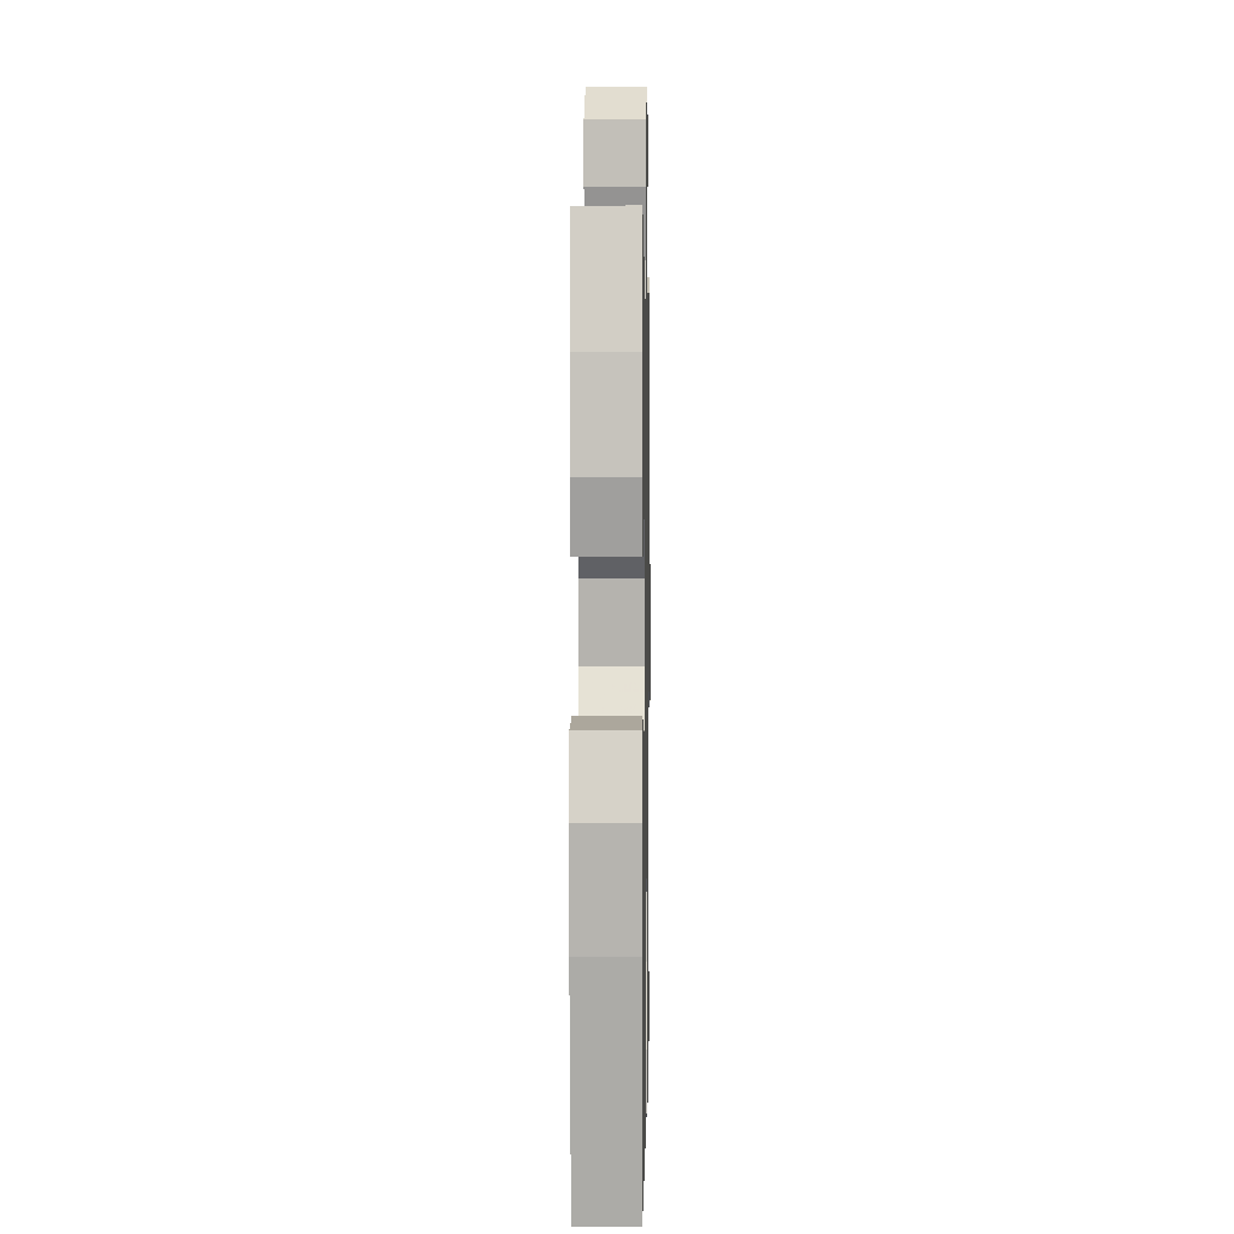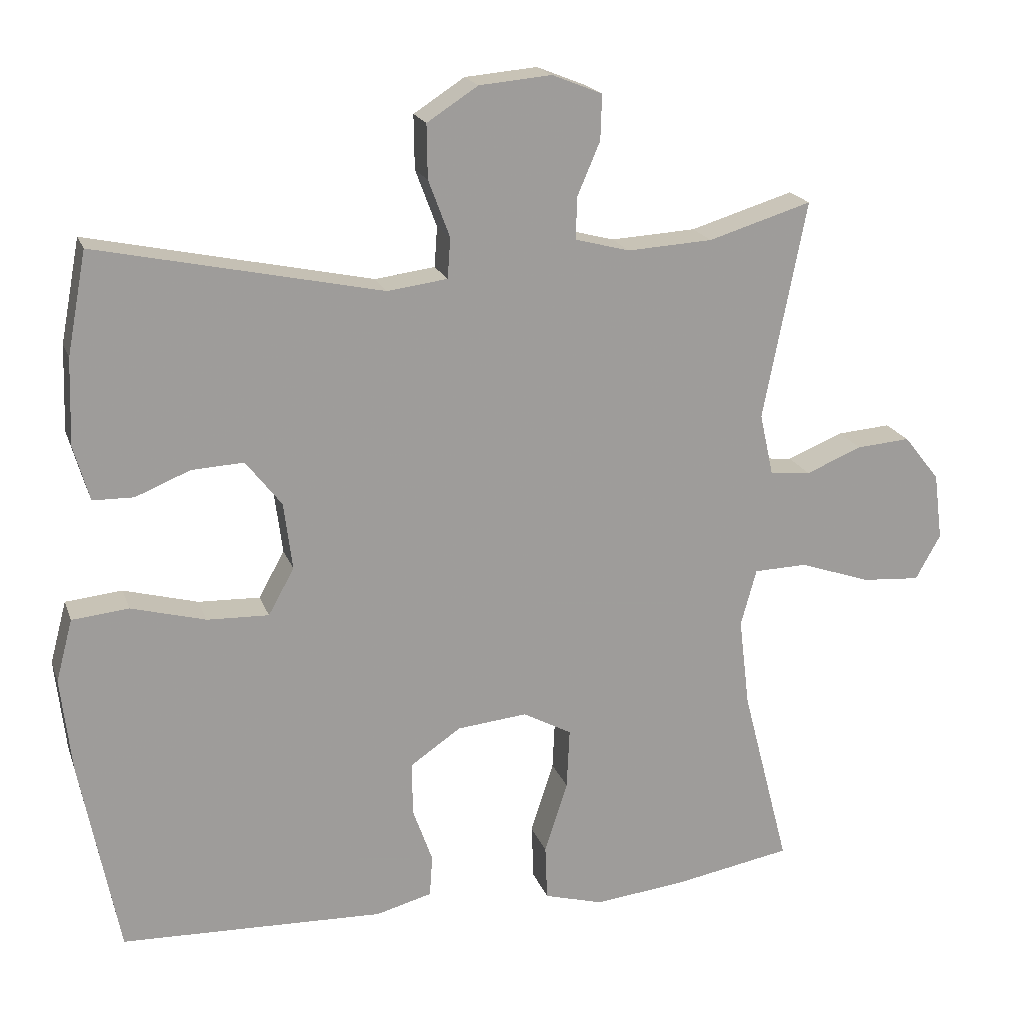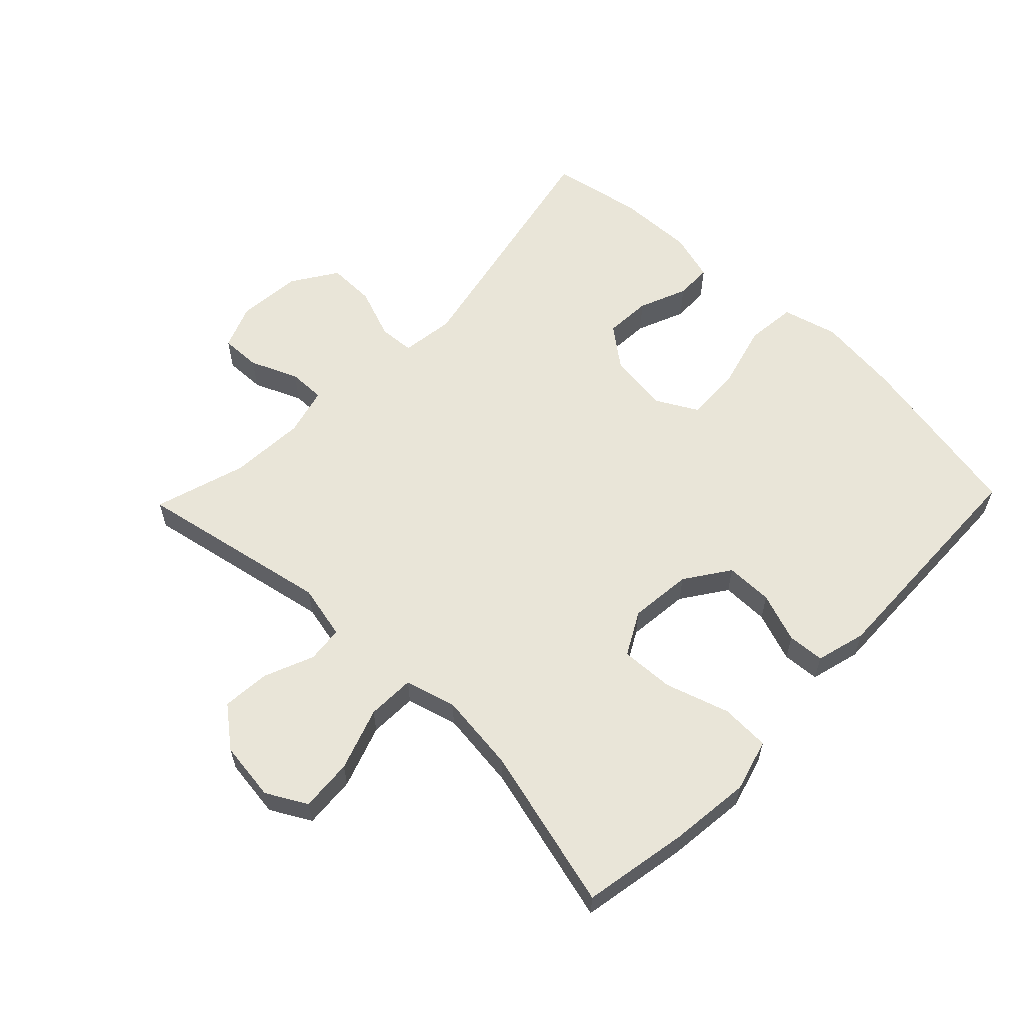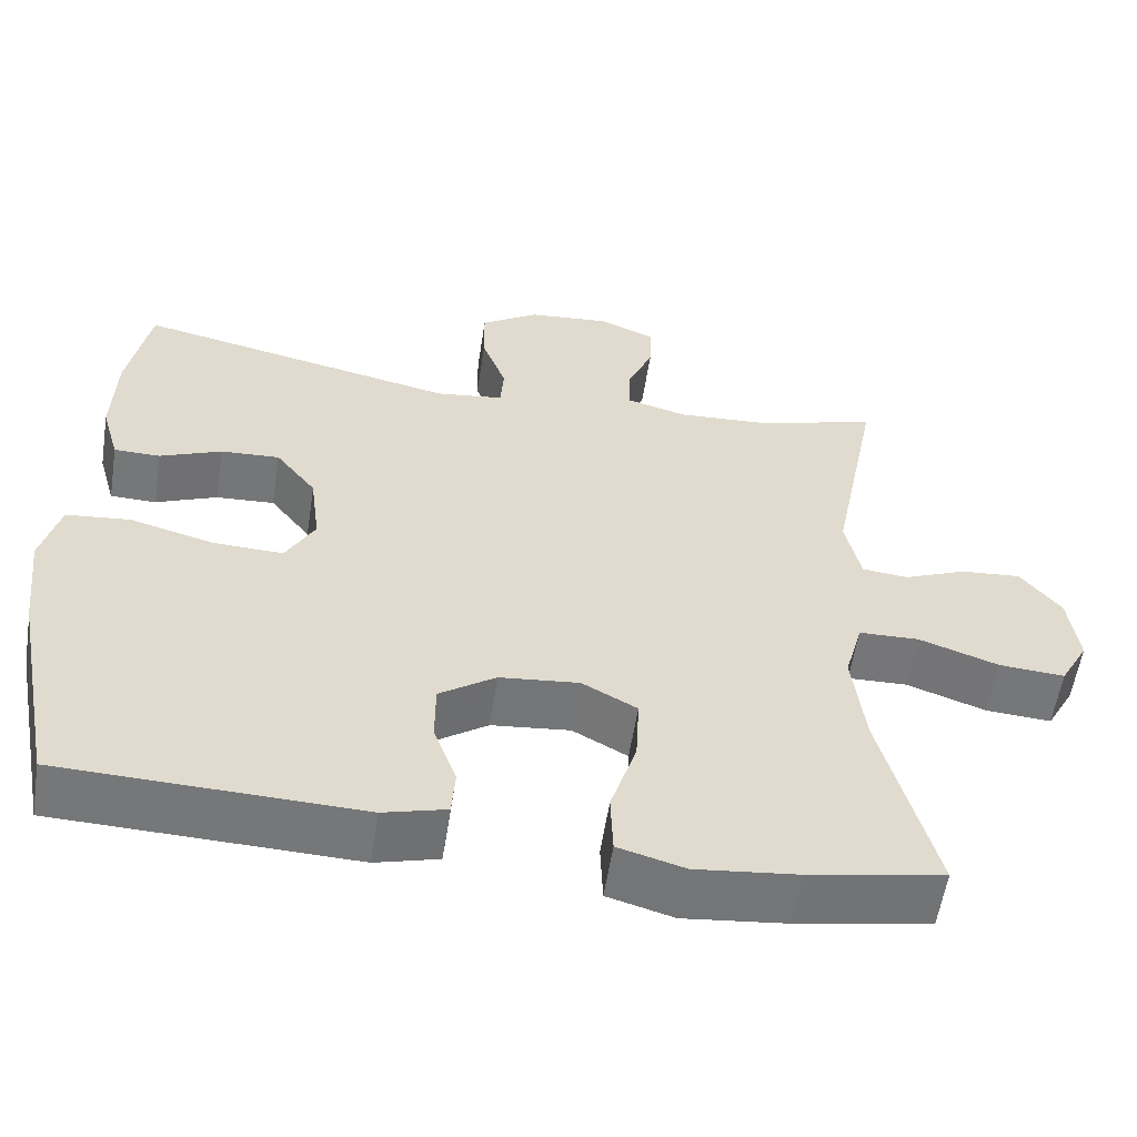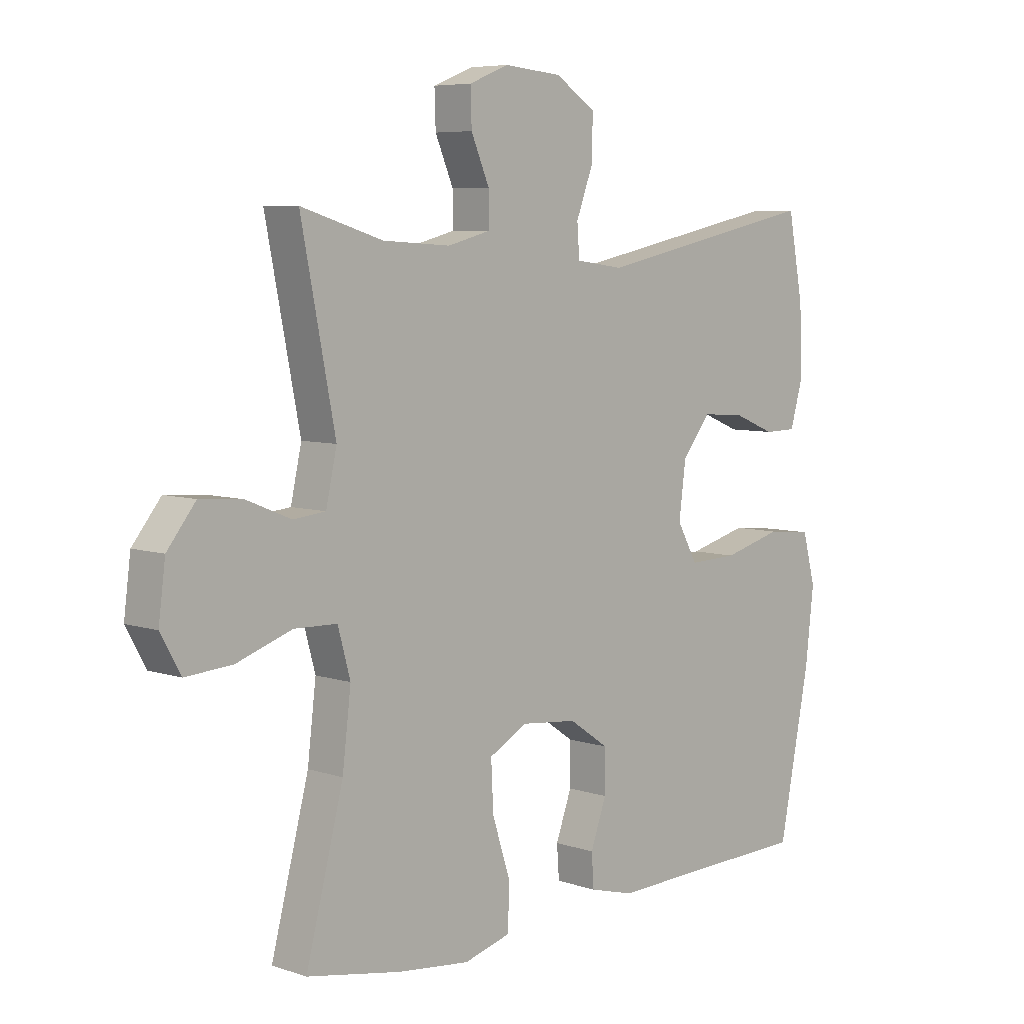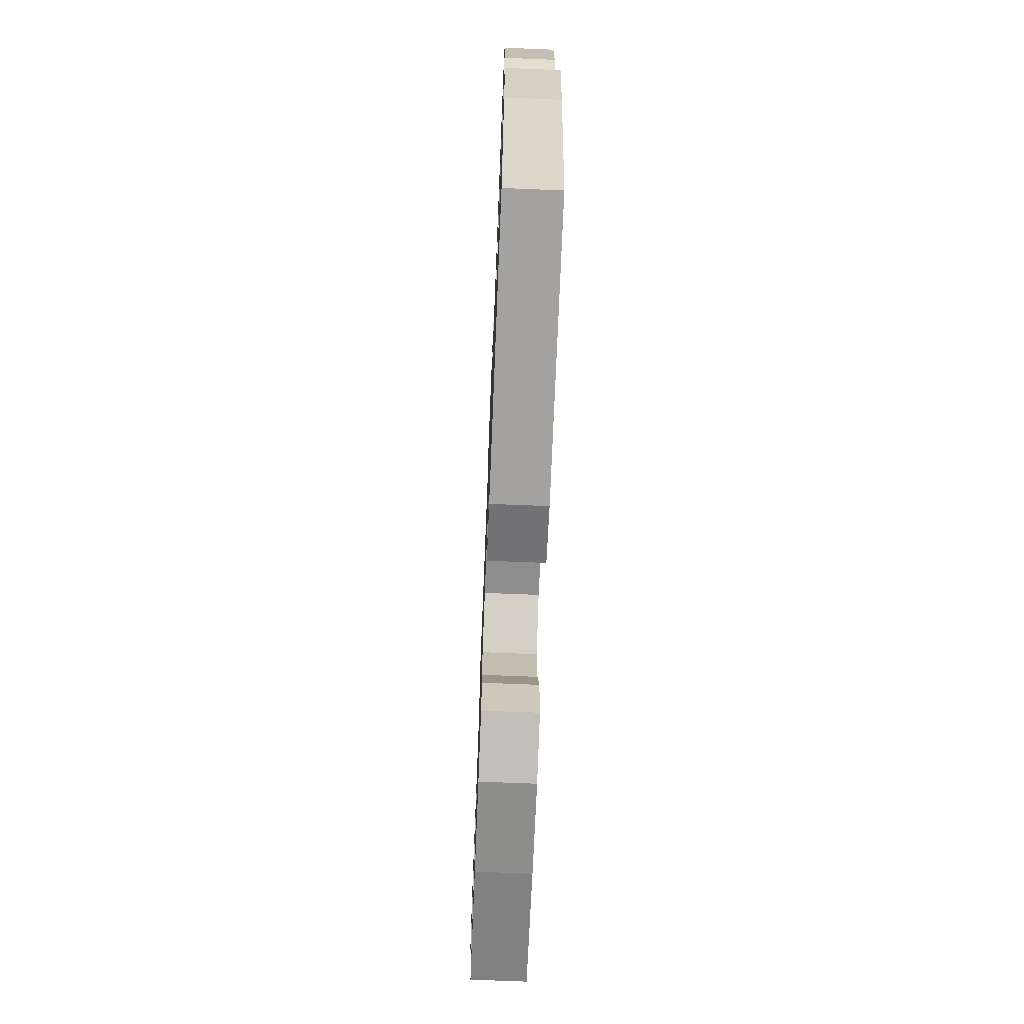
<metadata>
{"format":"obj","ext":"obj","renderer":"f3d","projection":"perspective","resolution":1024,"background":"white","views":[{"elev":2.6,"azim":-89.0,"up":"+Z"},{"elev":19.2,"azim":-16.3,"up":"+Z"},{"elev":59.7,"azim":134.0,"up":"+Y"},{"elev":-57.0,"azim":-8.8,"up":"+Z"},{"elev":6.5,"azim":134.5,"up":"+Z"},{"elev":-70.8,"azim":-92.3,"up":"+Z"}]}
</metadata>
<code>
v 0.5 0.07 -0.5
v 0.334 0.07 -0.53
v 0.207 0.07 -0.544
v 0.125 0.07 -0.521
v 0.122 0.07 -0.444
v 0.154 0.07 -0.344
v 0.158 0.07 -0.26
v 0.09 0.07 -0.223
v -0.008 0.07 -0.233
v -0.078 0.07 -0.281
v -0.078 0.07 -0.355
v -0.05 0.07 -0.433
v -0.054 0.07 -0.491
v -0.132 0.07 -0.512
v -0.252 0.07 -0.508
v -0.5 0.07 -0.5
v -0.554 0.07 -0.224
v -0.569 0.07 -0.093
v -0.546 0.07 -0.006
v -0.467 0.07 0.002
v -0.363 0.07 -0.026
v -0.277 0.07 -0.029
v -0.241 0.07 0.036
v -0.253 0.07 0.13
v -0.303 0.07 0.194
v -0.376 0.07 0.19
v -0.452 0.07 0.159
v -0.509 0.07 0.16
v -0.531 0.07 0.237
v -0.527 0.07 0.357
v -0.5 0.07 0.5
v -0.103 0.07 0.416
v -0.019 0.07 0.427
v -0.015 0.07 0.483
v -0.045 0.07 0.563
v -0.046 0.07 0.638
v 0.025 0.07 0.684
v 0.126 0.07 0.693
v 0.196 0.07 0.665
v 0.194 0.07 0.602
v 0.162 0.07 0.527
v 0.161 0.07 0.469
v 0.237 0.07 0.449
v 0.356 0.07 0.456
v 0.5 0.07 0.5
v 0.44 0.07 0.195
v 0.459 0.07 0.109
v 0.516 0.07 0.103
v 0.594 0.07 0.135
v 0.669 0.07 0.141
v 0.719 0.07 0.078
v 0.731 0.07 -0.015
v 0.696 0.07 -0.078
v 0.614 0.07 -0.072
v 0.516 0.07 -0.038
v 0.441 0.07 -0.04
v 0.419 0.07 -0.12
v 0.434 0.07 -0.245
v 0.5 0 -0.5
v 0.334 0 -0.53
v 0.207 0 -0.544
v 0.125 0 -0.521
v 0.122 0 -0.444
v 0.154 0 -0.344
v 0.158 0 -0.26
v 0.09 0 -0.223
v -0.008 0 -0.233
v -0.078 0 -0.281
v -0.078 0 -0.355
v -0.05 0 -0.433
v -0.054 0 -0.491
v -0.132 0 -0.512
v -0.252 0 -0.508
v -0.5 0 -0.5
v -0.554 0 -0.224
v -0.569 0 -0.093
v -0.546 0 -0.006
v -0.467 0 0.002
v -0.363 0 -0.026
v -0.277 0 -0.029
v -0.241 0 0.036
v -0.253 0 0.13
v -0.303 0 0.194
v -0.376 0 0.19
v -0.452 0 0.159
v -0.509 0 0.16
v -0.531 0 0.237
v -0.527 0 0.357
v -0.5 0 0.5
v -0.103 0 0.416
v -0.019 0 0.427
v -0.015 0 0.483
v -0.045 0 0.563
v -0.046 0 0.638
v 0.025 0 0.684
v 0.126 0 0.693
v 0.196 0 0.665
v 0.194 0 0.602
v 0.162 0 0.527
v 0.161 0 0.469
v 0.237 0 0.449
v 0.356 0 0.456
v 0.5 0 0.5
v 0.44 0 0.195
v 0.459 0 0.109
v 0.516 0 0.103
v 0.594 0 0.135
v 0.669 0 0.141
v 0.719 0 0.078
v 0.731 0 -0.015
v 0.696 0 -0.078
v 0.614 0 -0.072
v 0.516 0 -0.038
v 0.441 0 -0.04
v 0.419 0 -0.12
v 0.434 0 -0.245
f 53 54 55
f 52 53 55
f 51 52 55
f 50 51 55
f 49 50 55
f 48 49 55
f 47 48 55 56
f 46 47 56 57
f 44 45 46
f 43 44 46 57
f 39 40 41
f 38 39 41
f 37 38 41
f 36 37 41
f 35 36 41
f 34 35 41
f 33 34 41 42
f 30 31 32
f 29 30 32
f 28 29 32
f 27 28 32
f 26 27 32
f 25 26 32 33
f 43 57 58
f 42 43 58
f 33 42 58
f 25 33 58
f 24 25 58
f 19 20 21
f 18 19 21
f 17 18 21
f 16 17 21
f 15 16 21
f 15 21 22
f 14 15 22
f 13 14 22
f 12 13 22
f 11 12 22
f 4 5 6
f 3 4 6
f 2 3 6
f 1 2 6
f 58 1 6
f 58 6 7
f 58 7 8
f 24 58 8
f 23 24 8
f 10 11 22 23
f 9 10 23
f 8 9 23
f 113 112 111
f 113 111 110
f 113 110 109
f 113 109 108
f 113 108 107
f 113 107 106
f 114 113 106 105
f 115 114 105 104
f 104 103 102
f 115 104 102 101
f 99 98 97
f 99 97 96
f 99 96 95
f 99 95 94
f 99 94 93
f 99 93 92
f 100 99 92 91
f 90 89 88
f 90 88 87
f 90 87 86
f 90 86 85
f 90 85 84
f 91 90 84 83
f 116 115 101
f 116 101 100
f 116 100 91
f 116 91 83
f 116 83 82
f 79 78 77
f 79 77 76
f 79 76 75
f 79 75 74
f 79 74 73
f 80 79 73
f 80 73 72
f 80 72 71
f 80 71 70
f 80 70 69
f 64 63 62
f 64 62 61
f 64 61 60
f 64 60 59
f 64 59 116
f 65 64 116
f 66 65 116
f 66 116 82
f 66 82 81
f 81 80 69 68
f 81 68 67
f 81 67 66
f 1 59 60 2
f 2 60 61 3
f 3 61 62 4
f 4 62 63 5
f 5 63 64 6
f 6 64 65 7
f 7 65 66 8
f 8 66 67 9
f 9 67 68 10
f 10 68 69 11
f 11 69 70 12
f 12 70 71 13
f 13 71 72 14
f 14 72 73 15
f 15 73 74 16
f 16 74 75 17
f 17 75 76 18
f 18 76 77 19
f 19 77 78 20
f 20 78 79 21
f 21 79 80 22
f 22 80 81 23
f 23 81 82 24
f 24 82 83 25
f 25 83 84 26
f 26 84 85 27
f 27 85 86 28
f 28 86 87 29
f 29 87 88 30
f 30 88 89 31
f 31 89 90 32
f 32 90 91 33
f 33 91 92 34
f 34 92 93 35
f 35 93 94 36
f 36 94 95 37
f 37 95 96 38
f 38 96 97 39
f 39 97 98 40
f 40 98 99 41
f 41 99 100 42
f 42 100 101 43
f 43 101 102 44
f 44 102 103 45
f 45 103 104 46
f 46 104 105 47
f 47 105 106 48
f 48 106 107 49
f 49 107 108 50
f 50 108 109 51
f 51 109 110 52
f 52 110 111 53
f 53 111 112 54
f 54 112 113 55
f 55 113 114 56
f 56 114 115 57
f 57 115 116 58
f 58 116 59 1

</code>
